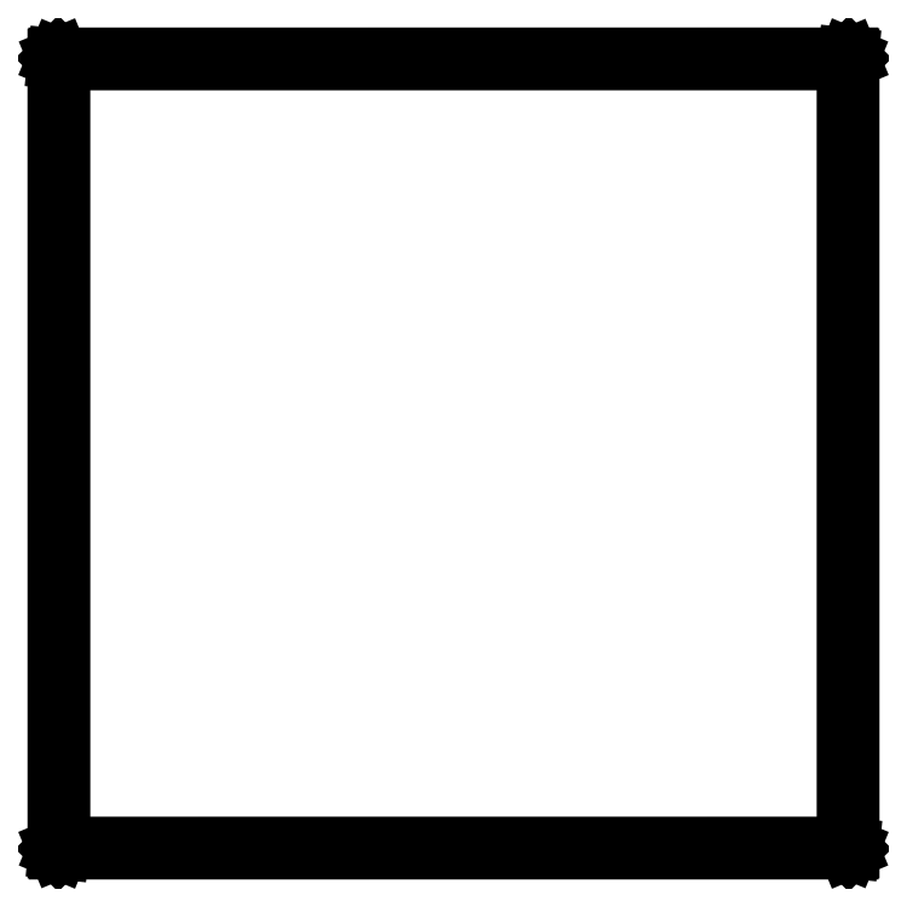
<metadata>
{"format":"dxf","ext":"dxf","renderer":"ezdxf+matplotlib","layout":"modelspace","background":"white","min_lineweight":24,"dpi":150}
</metadata>
<code>
0
SECTION
2
ENTITIES
0
LINE
8
BLACK
10
2.191
20
2.193
11
2.192
21
2.192
0
LINE
8
BLACK
10
2.192
20
2.192
11
2.192
21
2.192
0
LINE
8
BLACK
10
2.192
20
2.192
11
2.193
21
2.191
0
LINE
8
BLACK
10
2.193
20
2.191
11
2.193
21
0.21
0
LINE
8
BLACK
10
2.193
20
0.21
11
2.193
21
0.2094
0
LINE
8
BLACK
10
2.193
20
0.2094
11
2.192
21
0.2084
0
LINE
8
BLACK
10
2.192
20
0.2084
11
2.192
21
0.2075
0
LINE
8
BLACK
10
2.192
20
0.2075
11
2.191
21
0.2071
0
LINE
8
BLACK
10
2.191
20
0.2071
11
0.21
21
0.207
0
LINE
8
BLACK
10
0.21
20
0.207
11
0.2094
21
0.2071
0
LINE
8
BLACK
10
0.2094
20
0.2071
11
0.2084
21
0.2075
0
LINE
8
BLACK
10
0.2084
20
0.2075
11
0.2075
21
0.2084
0
LINE
8
BLACK
10
0.2075
20
0.2084
11
0.2071
21
0.2094
0
LINE
8
BLACK
10
0.2071
20
0.2094
11
0.2071
21
0.21
0
LINE
8
BLACK
10
0.2071
20
0.21
11
0.207
21
2.19
0
LINE
8
BLACK
10
0.207
20
2.19
11
0.2071
21
2.191
0
LINE
8
BLACK
10
0.2071
20
2.191
11
0.2075
21
2.192
0
LINE
8
BLACK
10
0.2075
20
2.192
11
0.2084
21
2.192
0
LINE
8
BLACK
10
0.2084
20
2.192
11
0.2094
21
2.193
0
LINE
8
BLACK
10
0.2094
20
2.193
11
2.19
21
2.193
0
LINE
8
BLACK
10
2.19
20
2.193
11
2.191
21
2.193
0
LINE
8
BLACK
10
0.2129
20
2.187
11
0.213
21
0.2129
0
LINE
8
BLACK
10
0.213
20
0.2129
11
2.187
21
0.213
0
LINE
8
BLACK
10
2.187
20
0.213
11
2.187
21
2.187
0
LINE
8
BLACK
10
2.187
20
2.187
11
0.2129
21
2.187
0
ENDSEC
0
EOF

</code>
